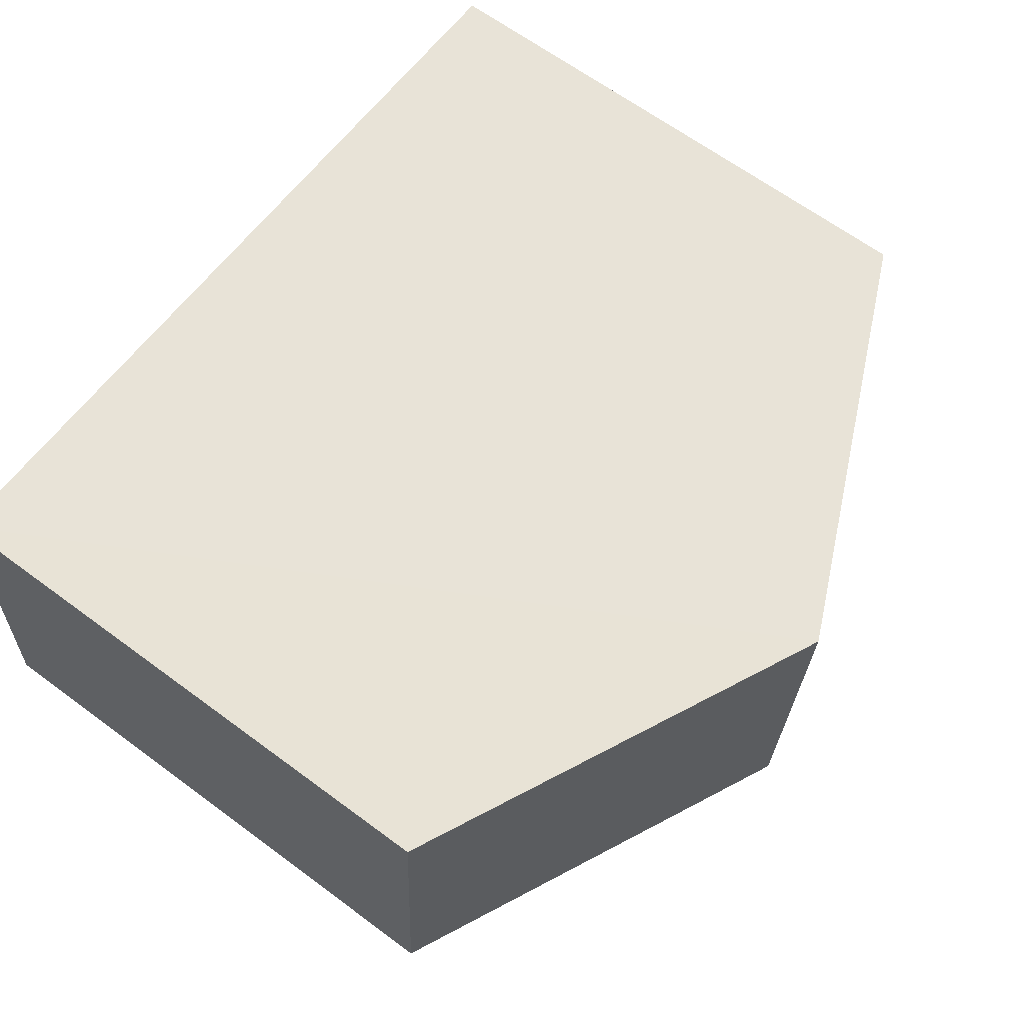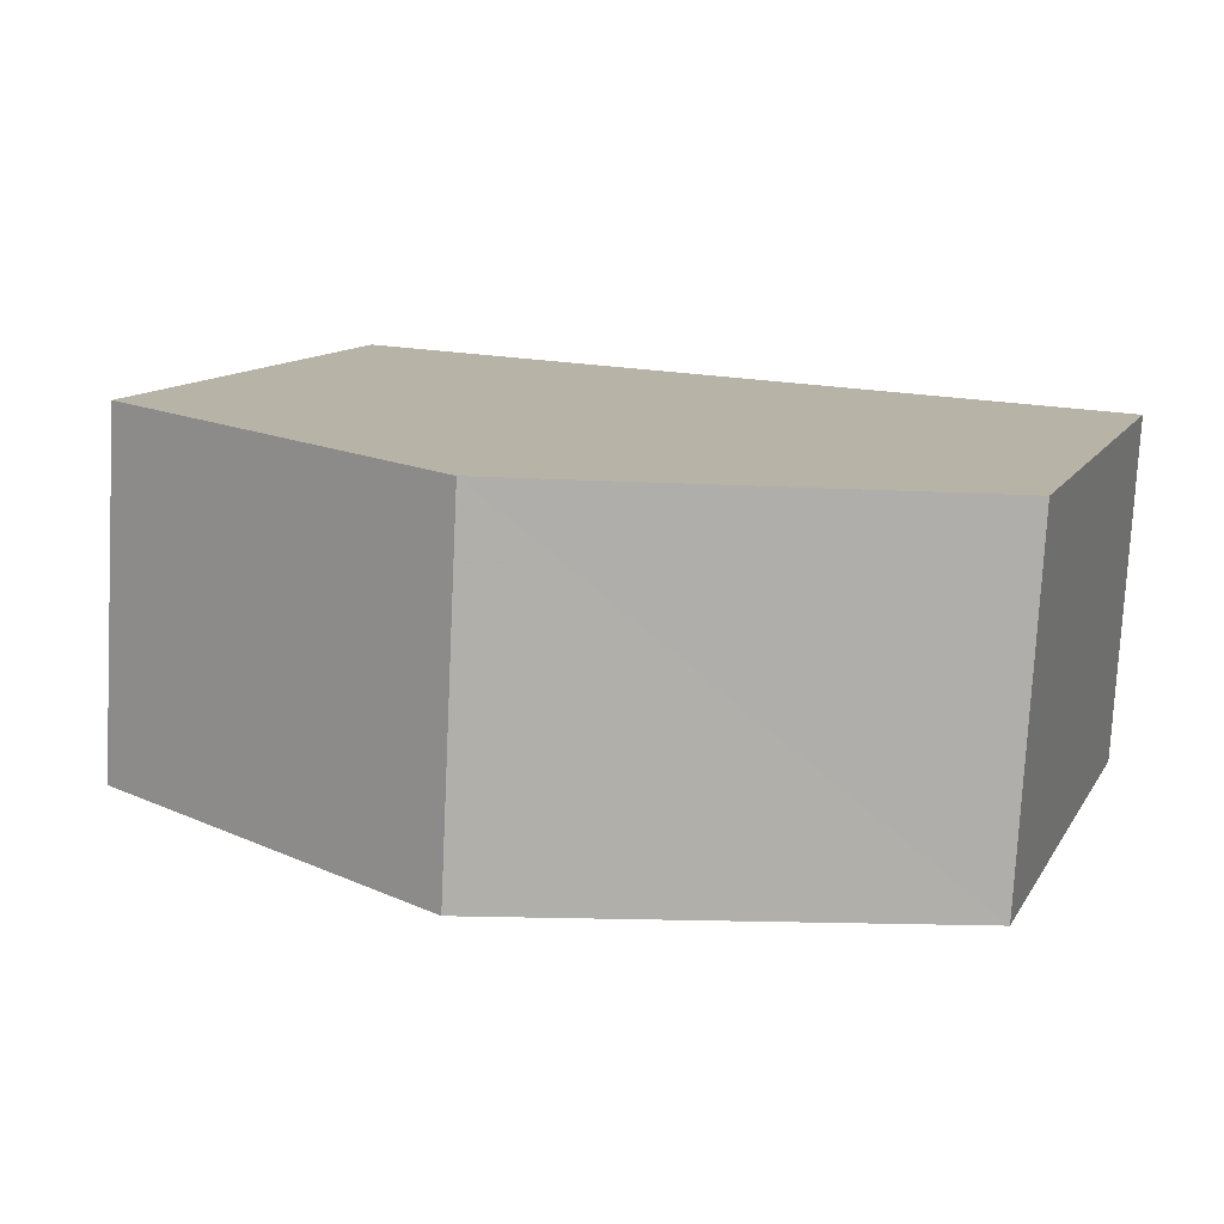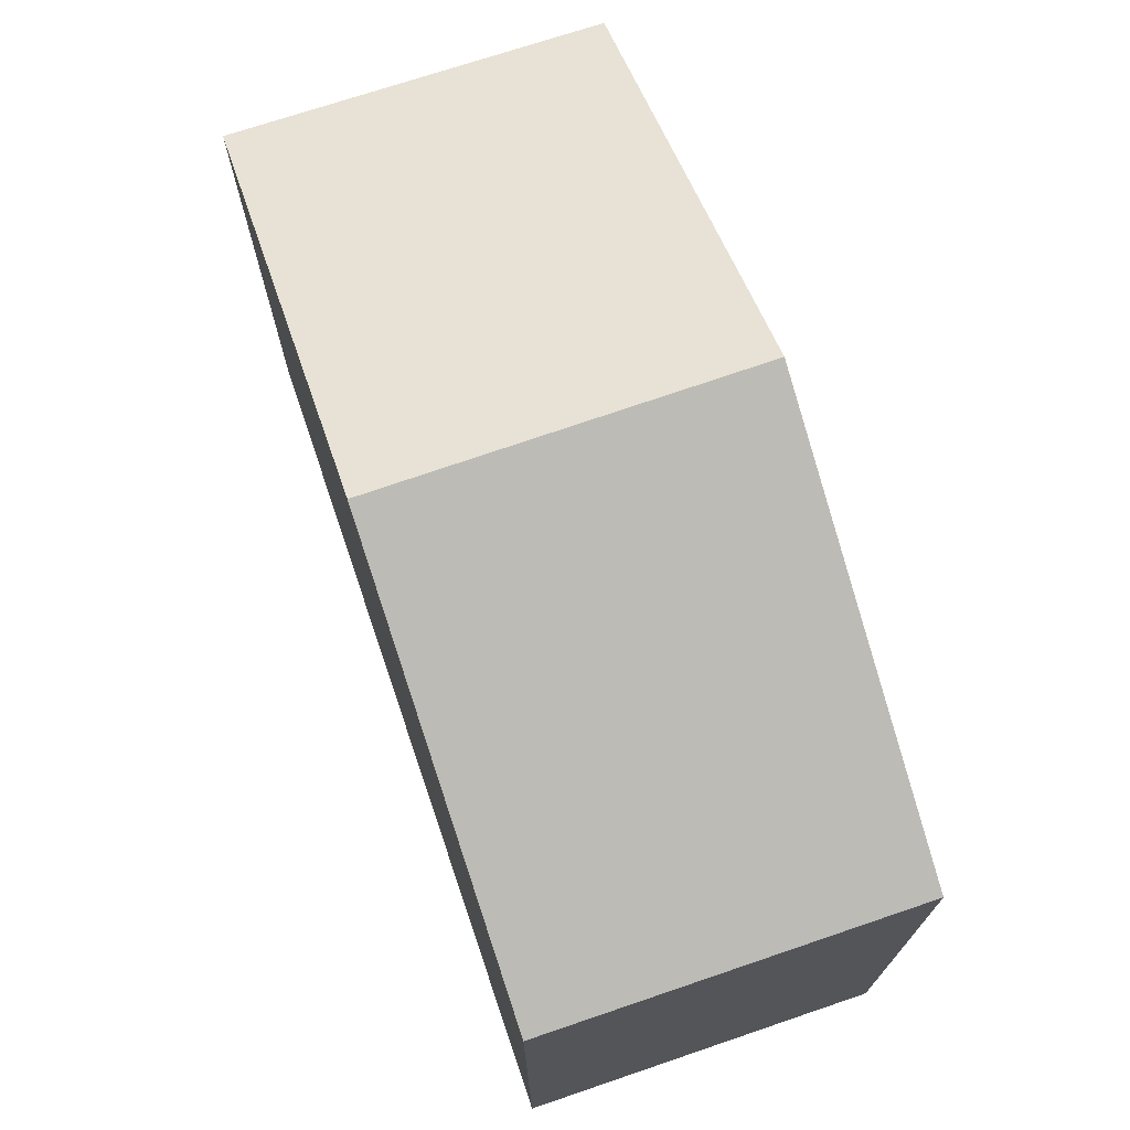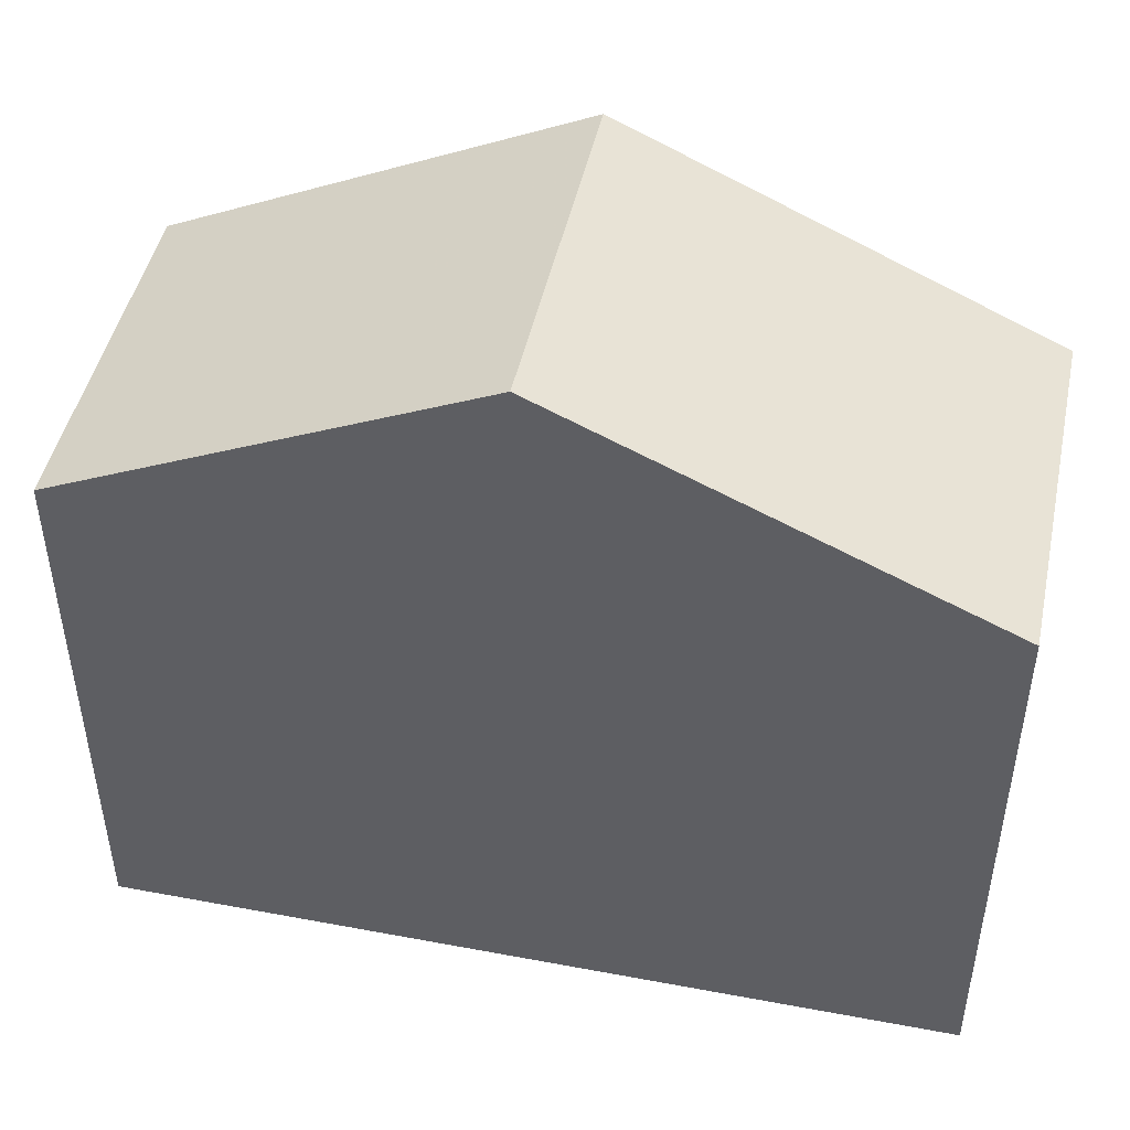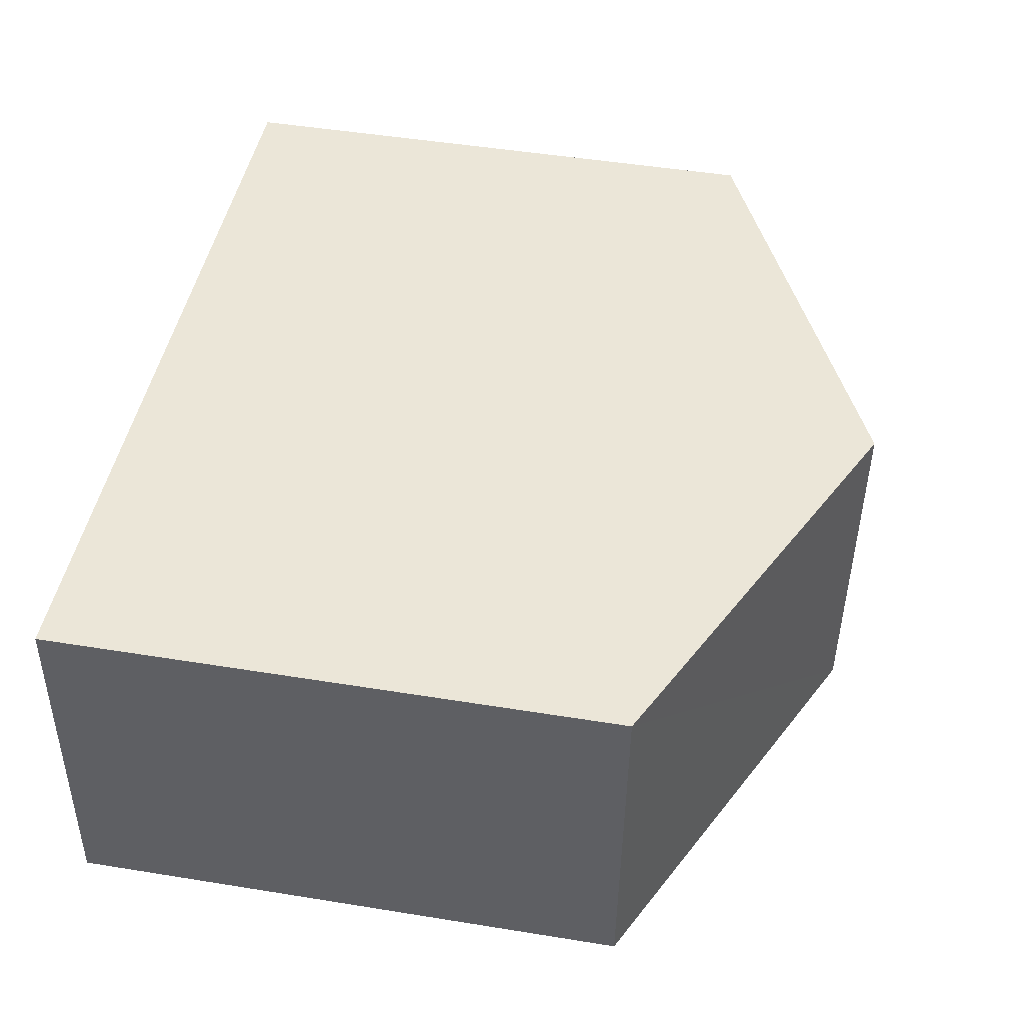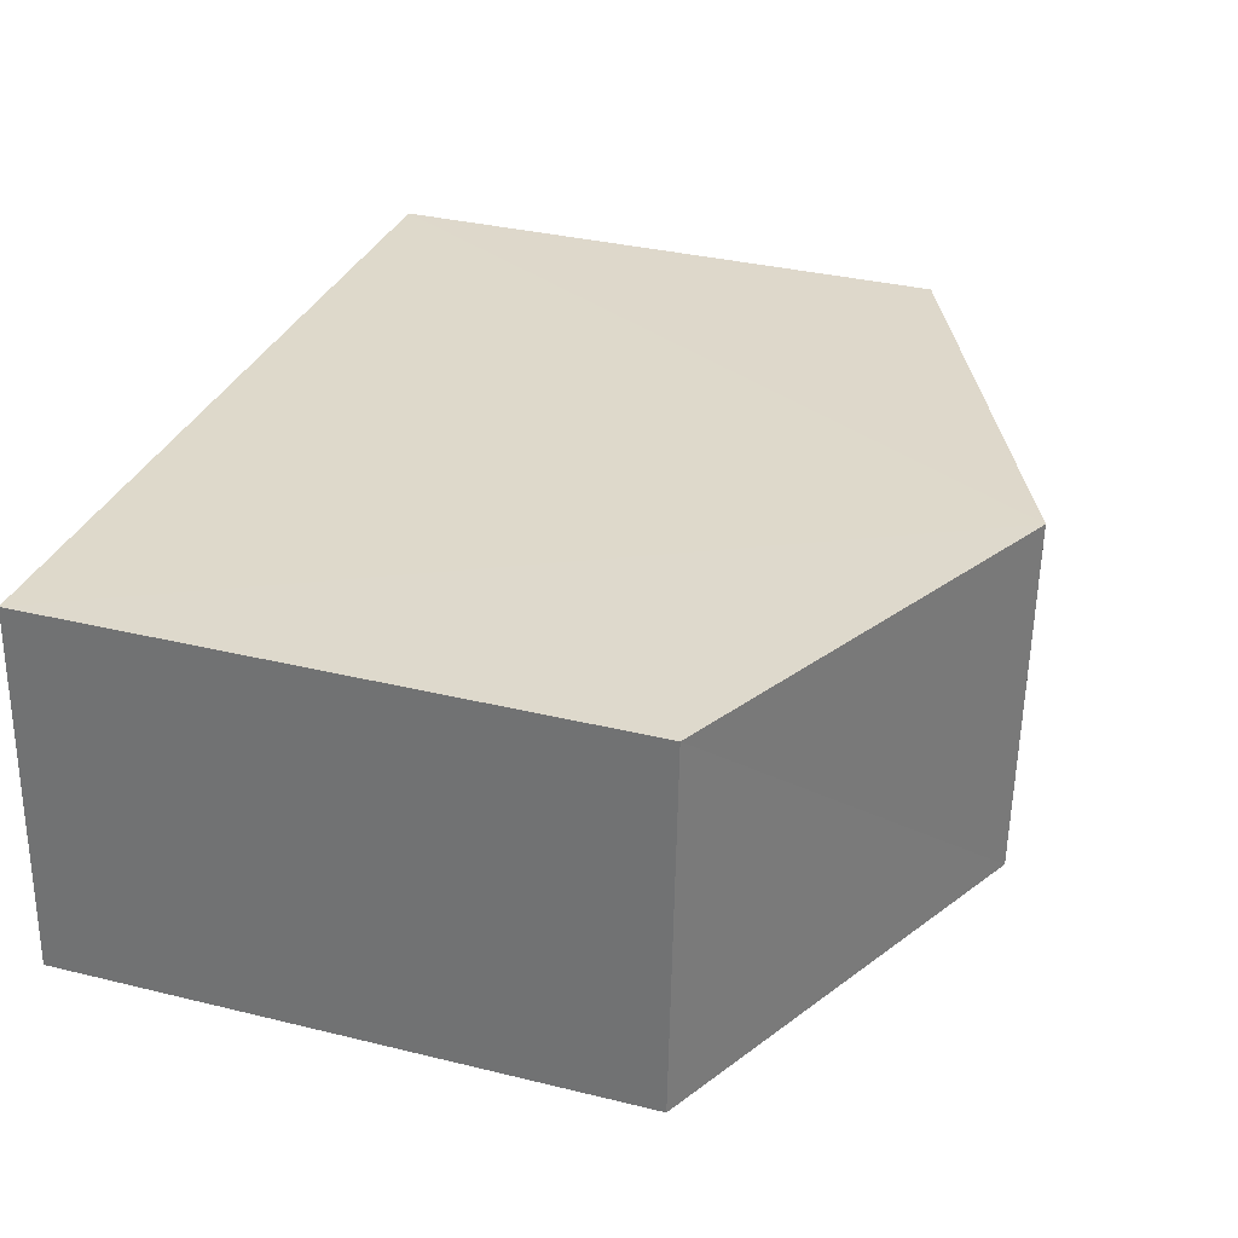
<metadata>
{"format":"obj","ext":"obj","renderer":"f3d","projection":"perspective","resolution":1024,"background":"white","views":[{"elev":65.6,"azim":-53.4,"up":"+Y"},{"elev":11.4,"azim":19.0,"up":"+Y"},{"elev":72.6,"azim":-111.9,"up":"+Z"},{"elev":46.6,"azim":9.0,"up":"+Z"},{"elev":48.6,"azim":-79.8,"up":"+Y"},{"elev":34.6,"azim":-71.6,"up":"+Y"}]}
</metadata>
<code>
v -3.731e+05 -1.042e+05 27.62
v -3.731e+05 -1.042e+05 27.62
v -3.731e+05 -1.042e+05 27.62
v -3.731e+05 -1.042e+05 27.62
v -3.731e+05 -1.042e+05 34.65
v -3.731e+05 -1.042e+05 34.65
v -3.731e+05 -1.042e+05 37.07
v -3.731e+05 -1.042e+05 37.07
v -3.731e+05 -1.042e+05 34.65
v -3.731e+05 -1.042e+05 34.65
f 1 2 3
f 4 1 3
f 5 6 7
f 8 5 7
f 9 10 8
f 7 9 8
f 5 3 2
f 6 5 2
f 6 2 7
f 2 1 7
f 1 9 7
f 10 4 8
f 4 3 8
f 3 5 8
f 9 1 4
f 10 9 4

</code>
